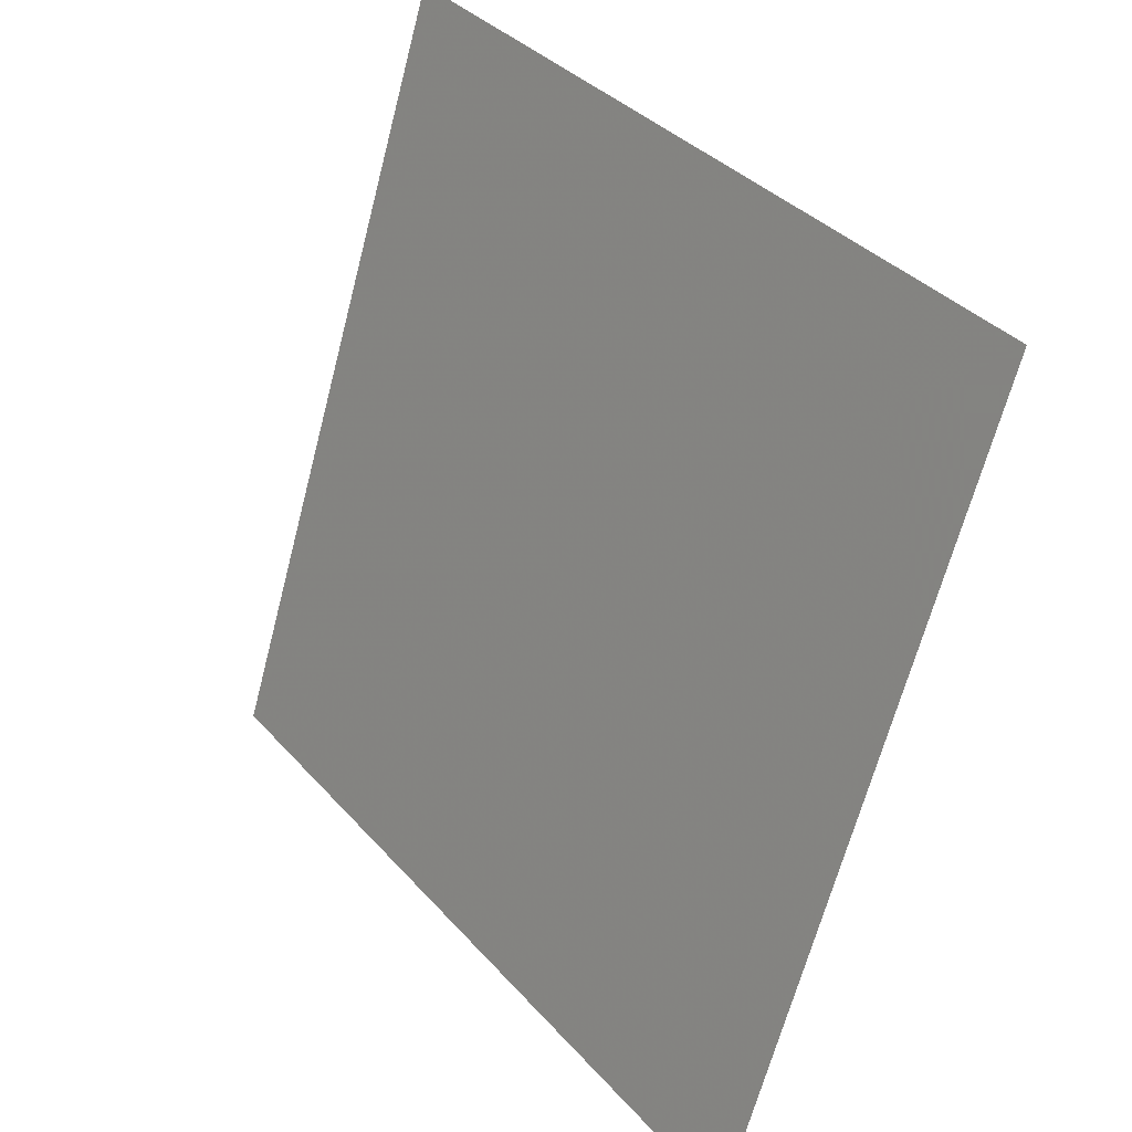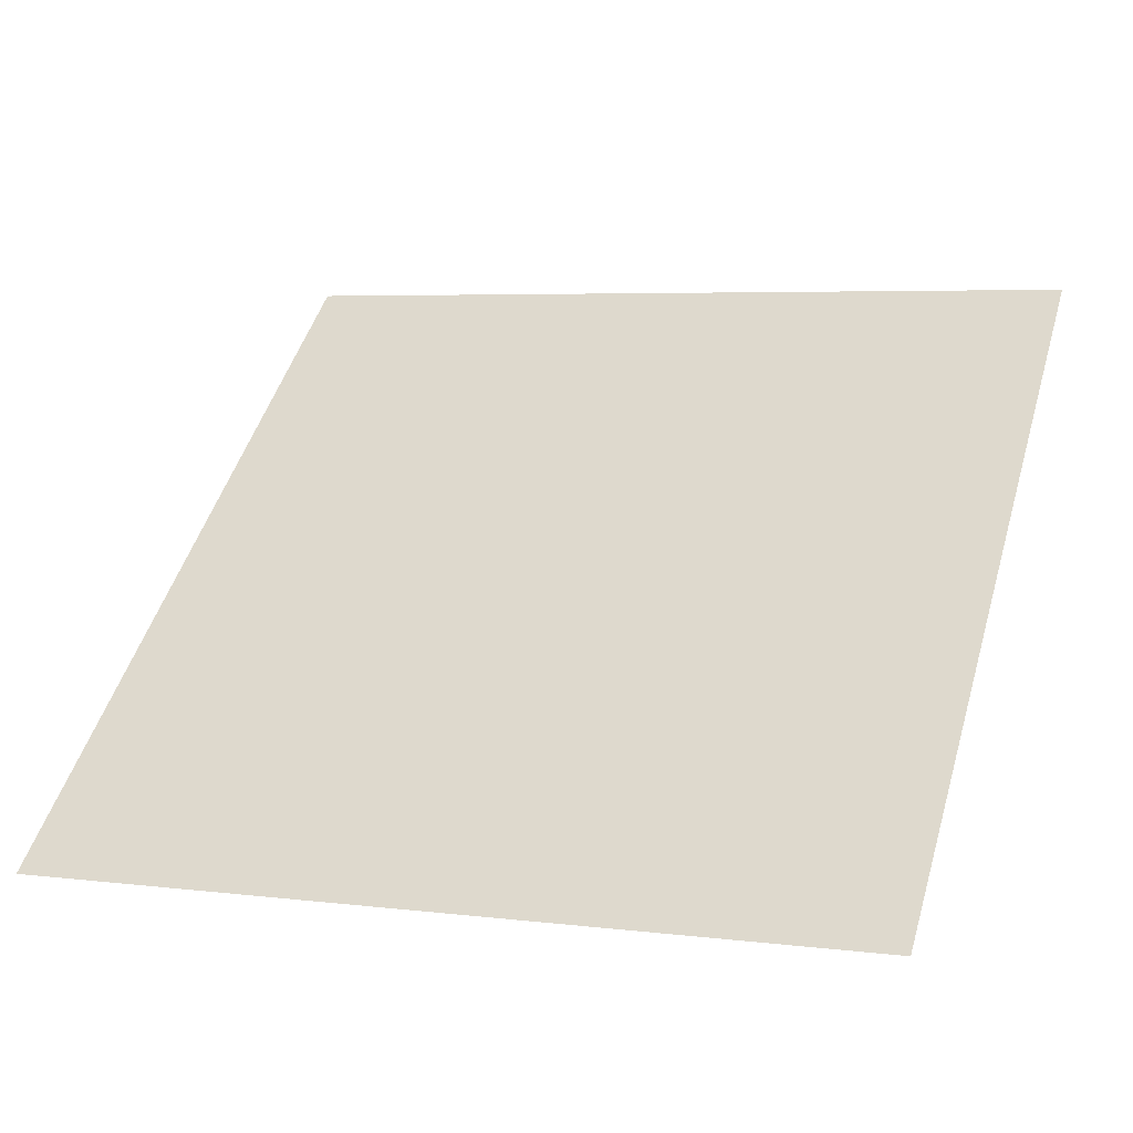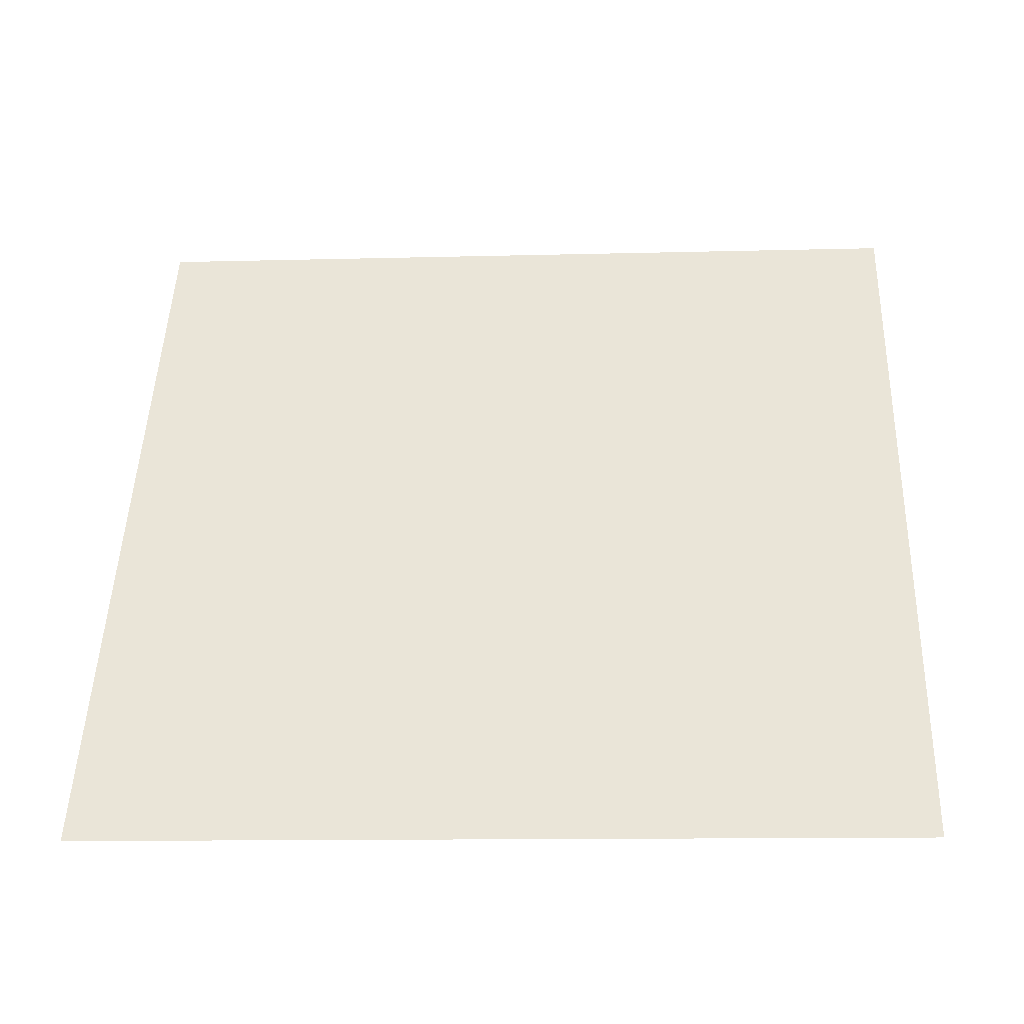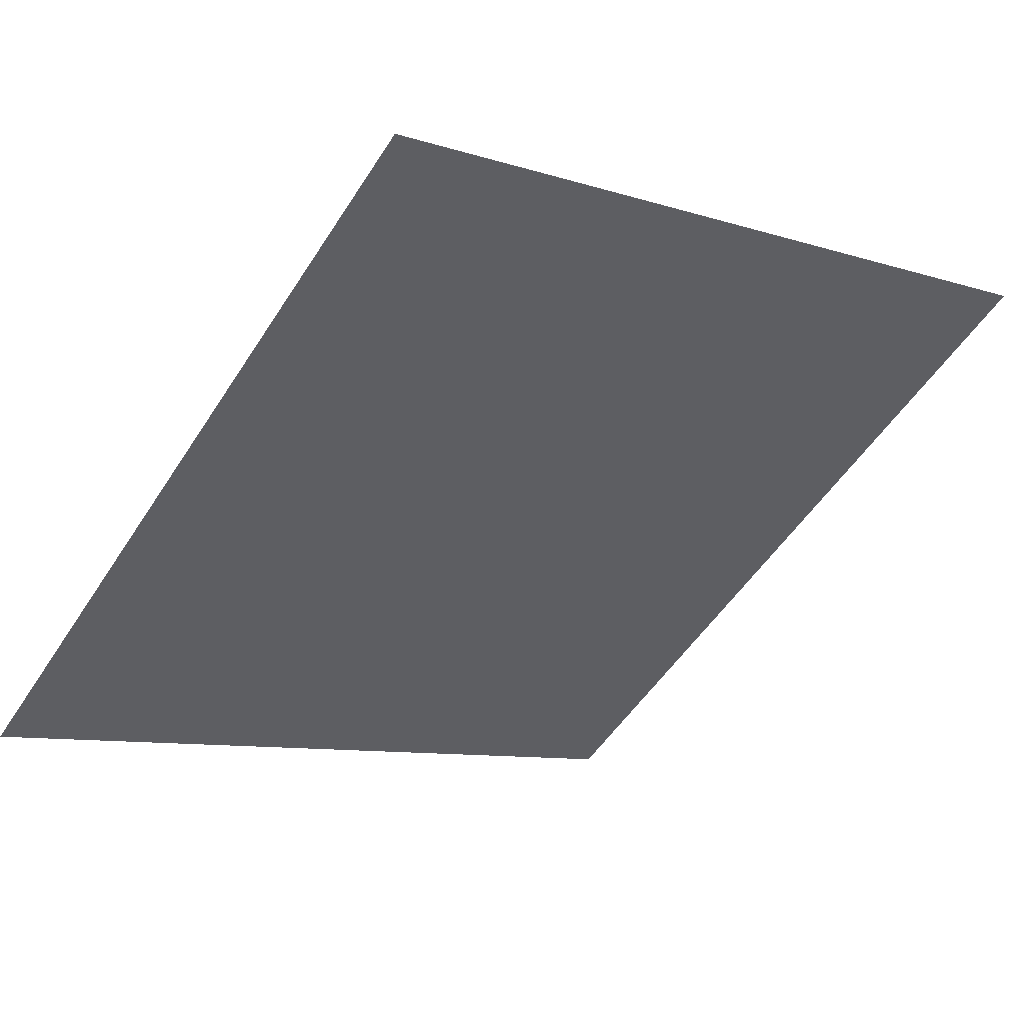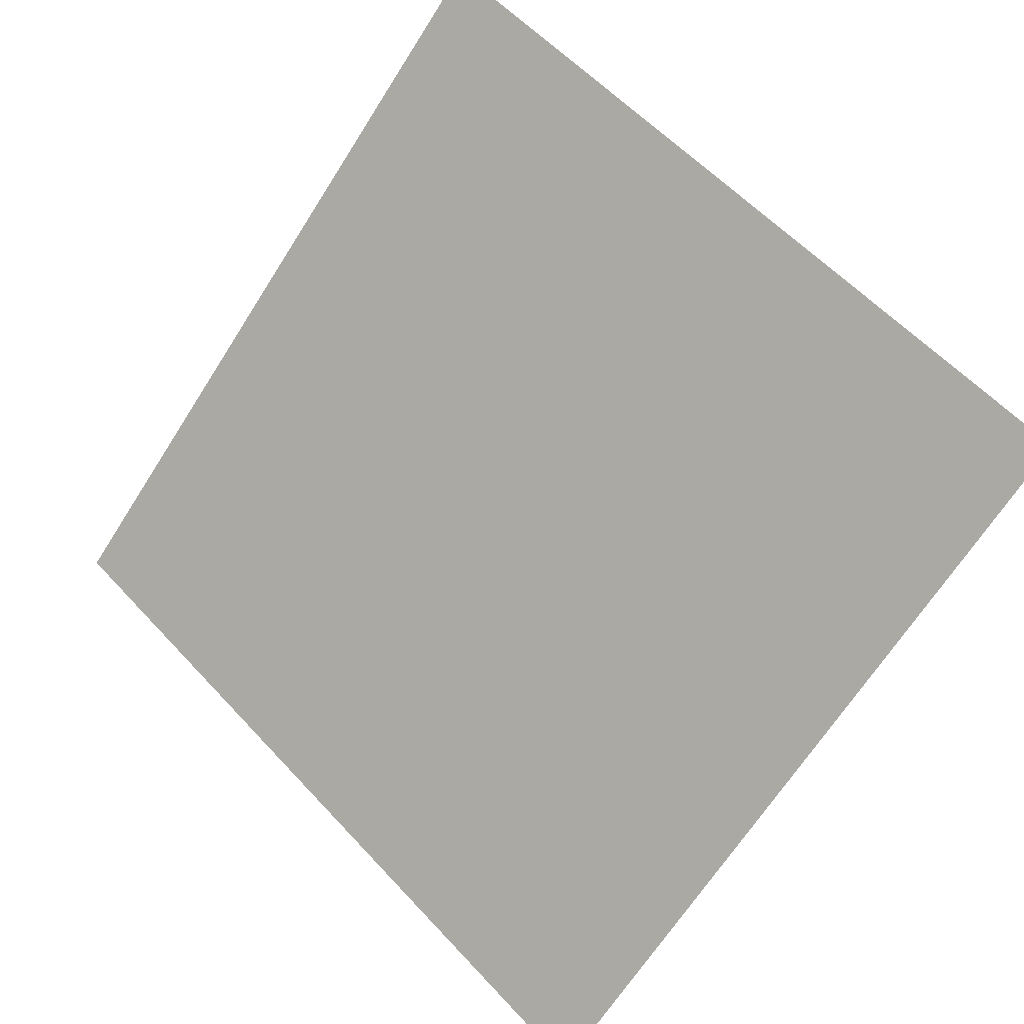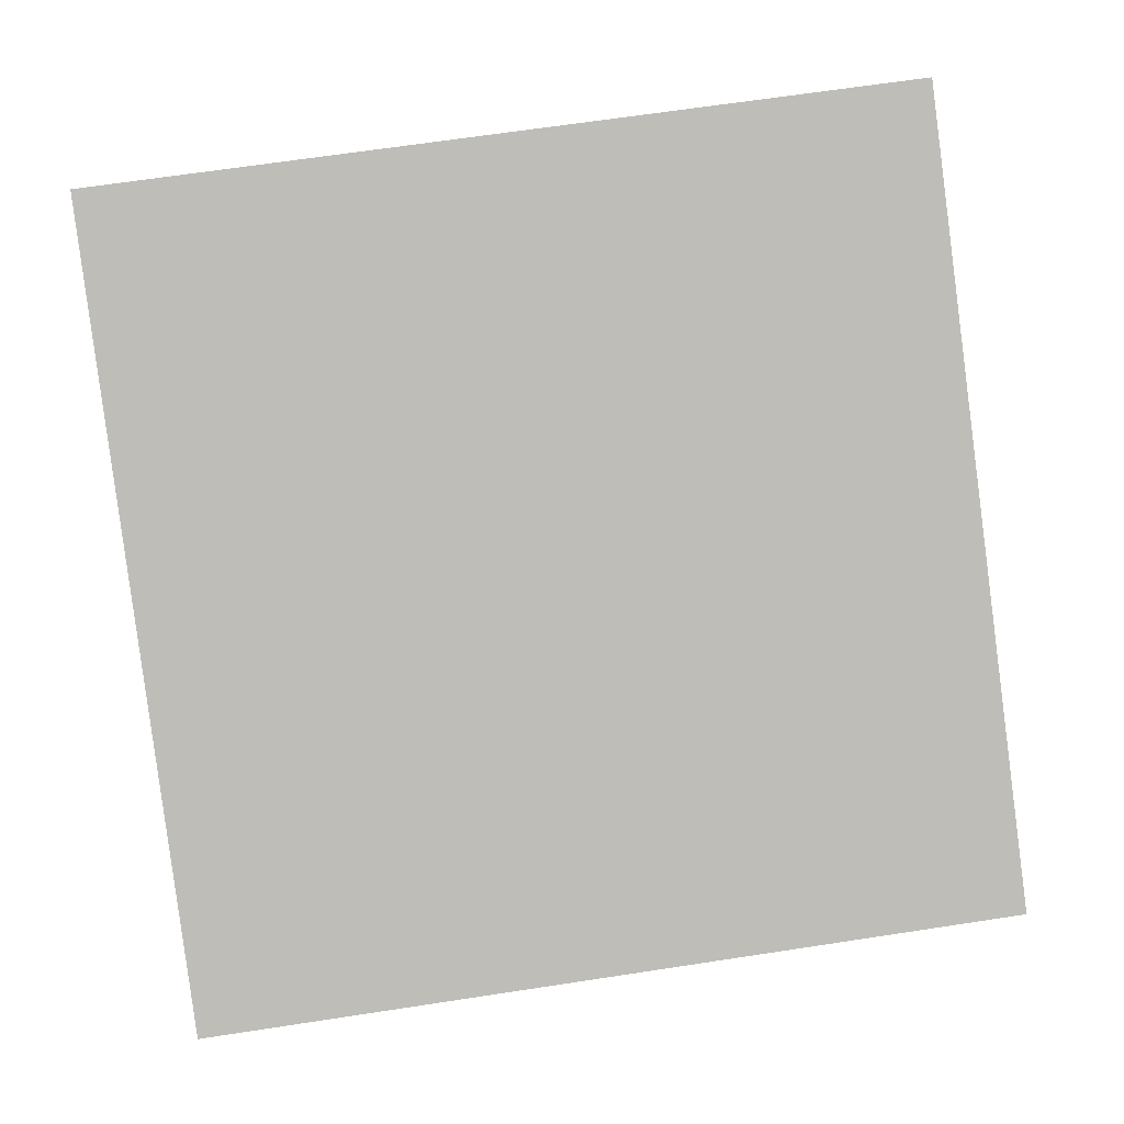
<metadata>
{"format":"obj","ext":"obj","renderer":"f3d","projection":"perspective","resolution":1024,"background":"white","views":[{"elev":-64.4,"azim":-105.9,"up":"+Z"},{"elev":9.0,"azim":-158.4,"up":"+Y"},{"elev":10.9,"azim":-176.3,"up":"+Y"},{"elev":-6.9,"azim":-39.7,"up":"+Y"},{"elev":-68.4,"azim":58.1,"up":"+Y"},{"elev":58.7,"azim":172.0,"up":"+Y"}]}
</metadata>
<code>
v -0.2068 0.8892 0.6404
v -0.2133 0.8894 0.6405
v -0.2132 0.8933 0.6458
v -0.2067 0.8931 0.6457
f 4 3 2 1

</code>
